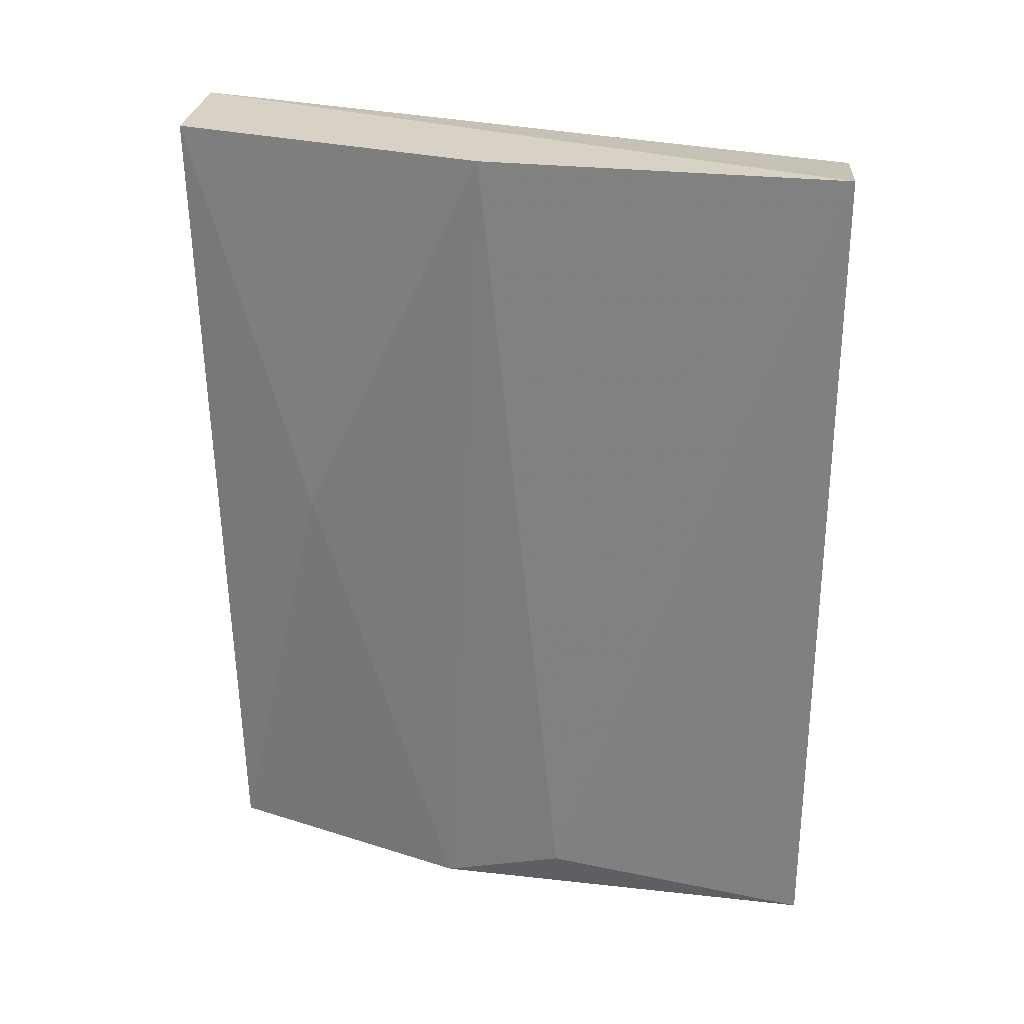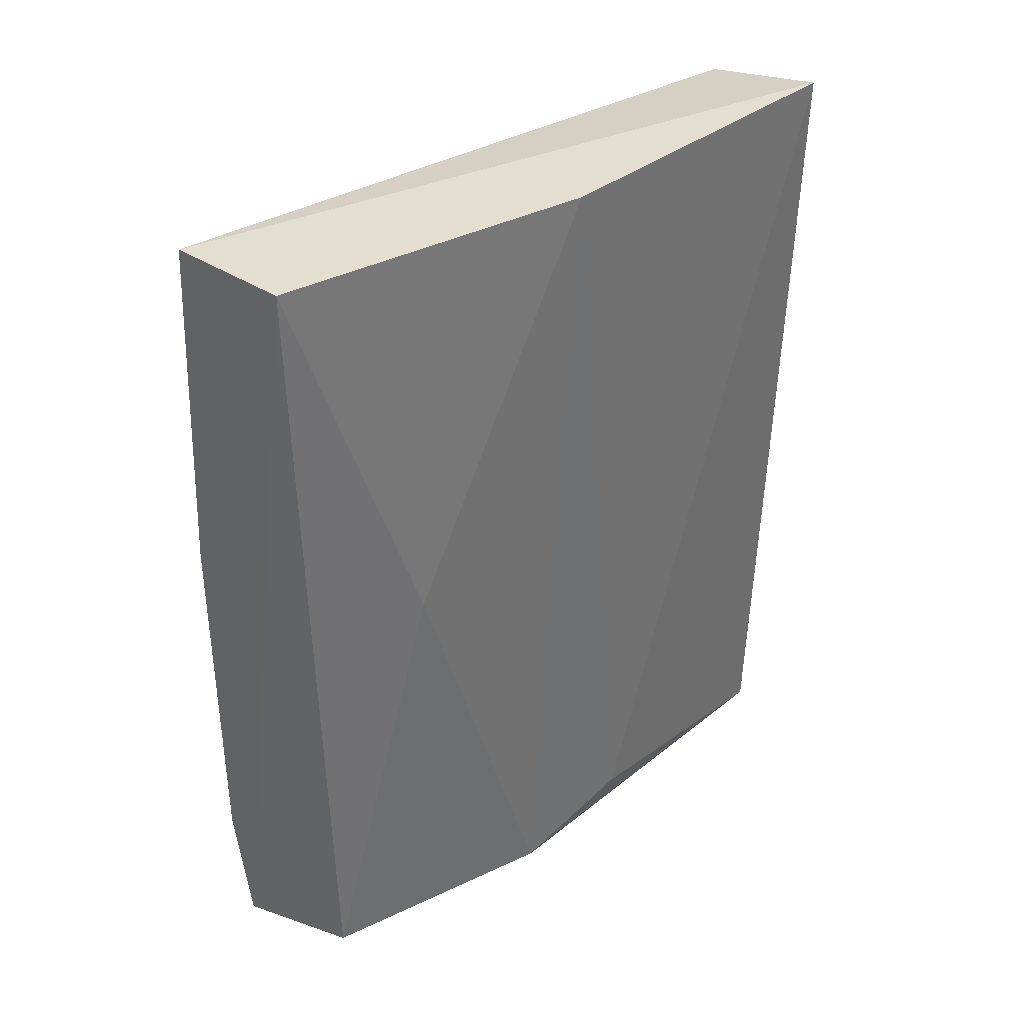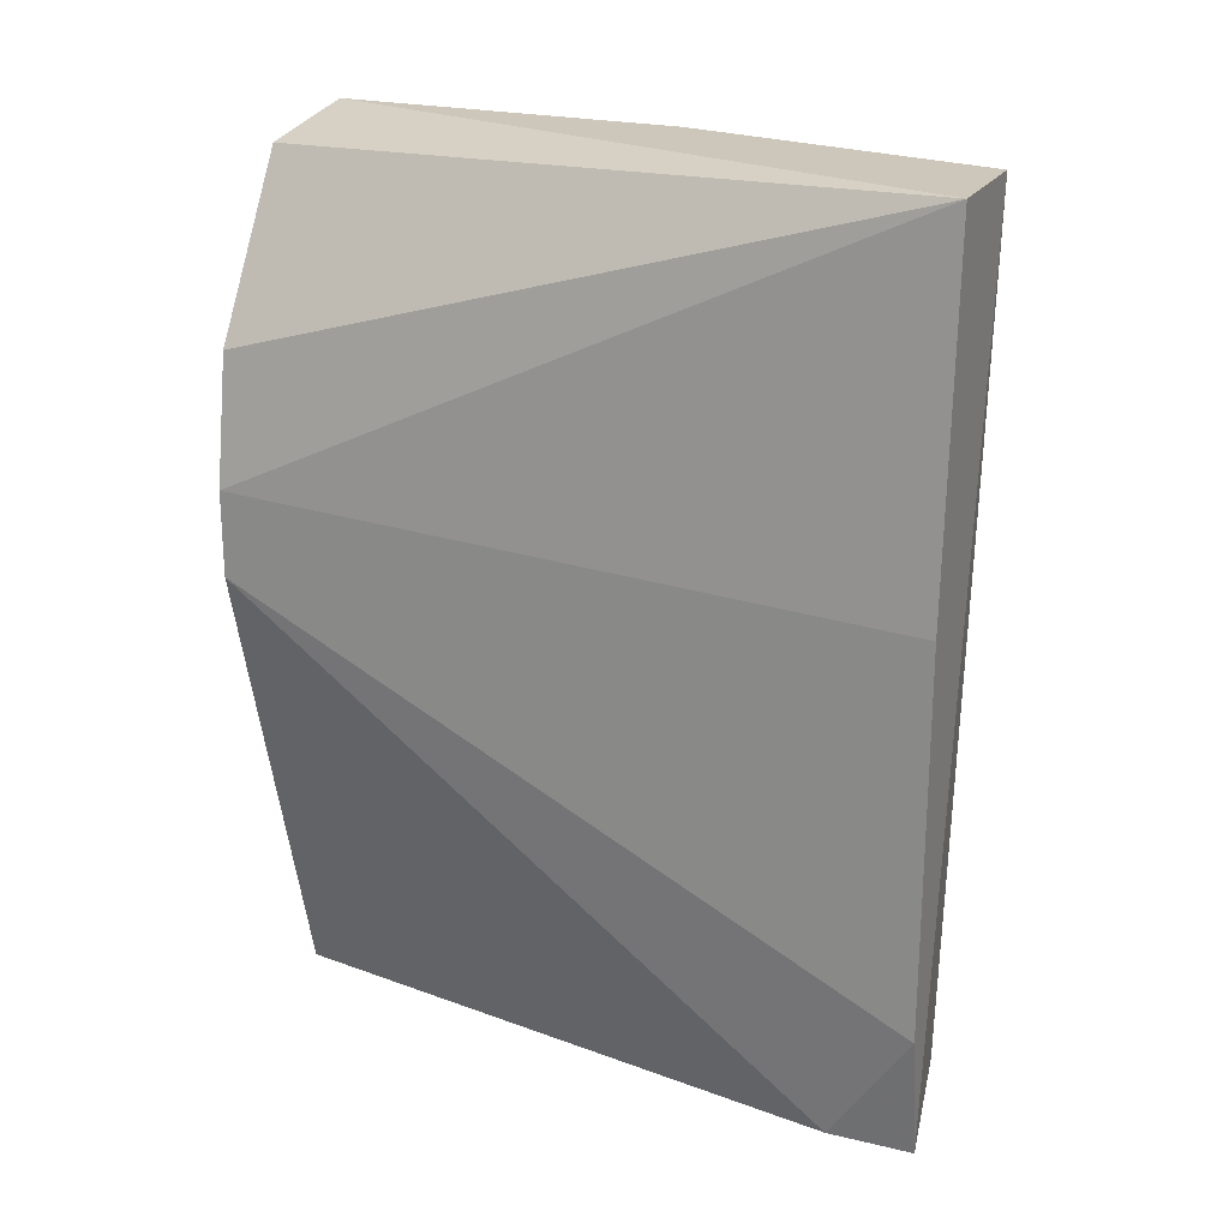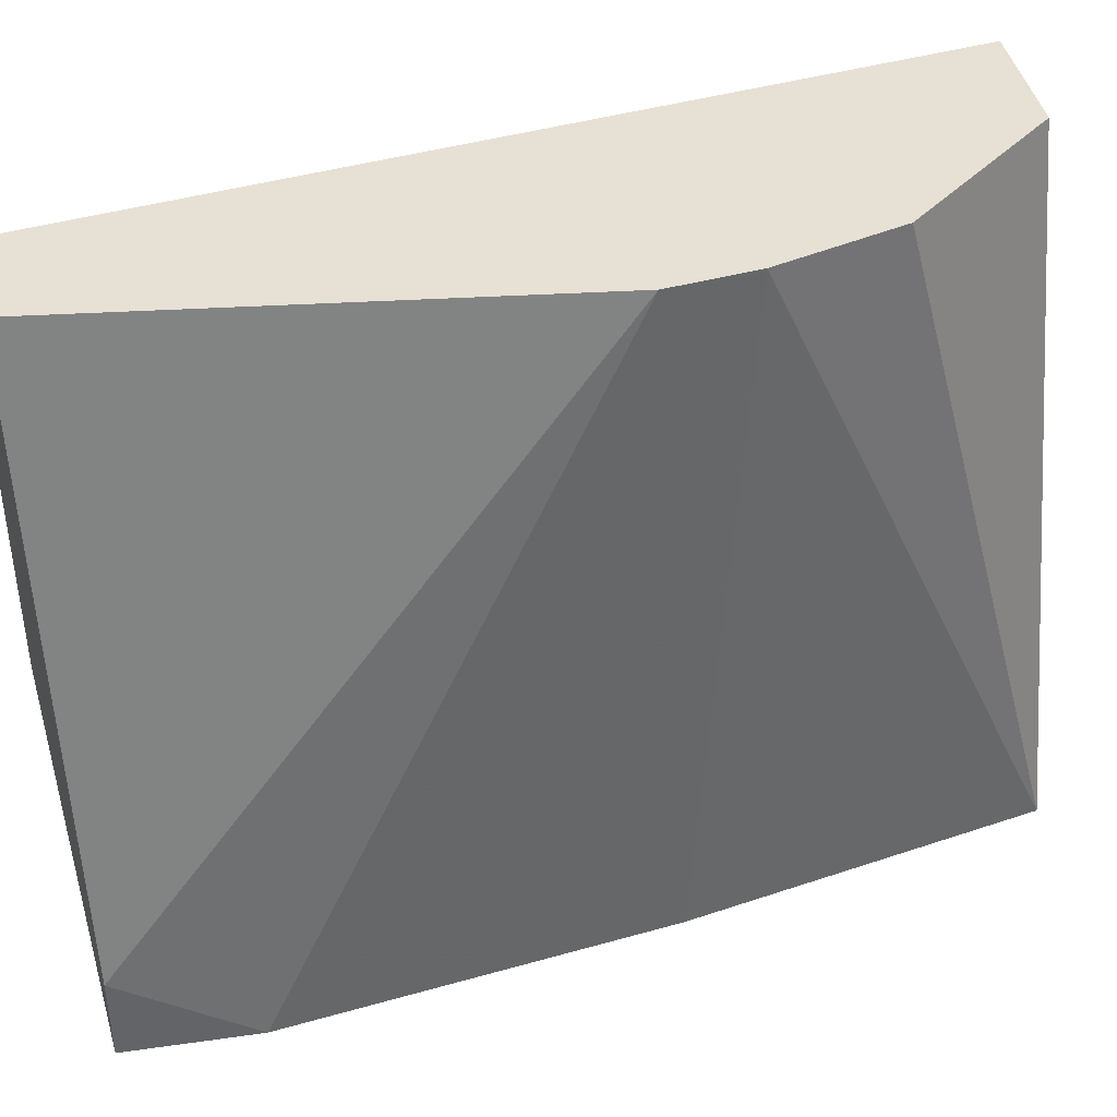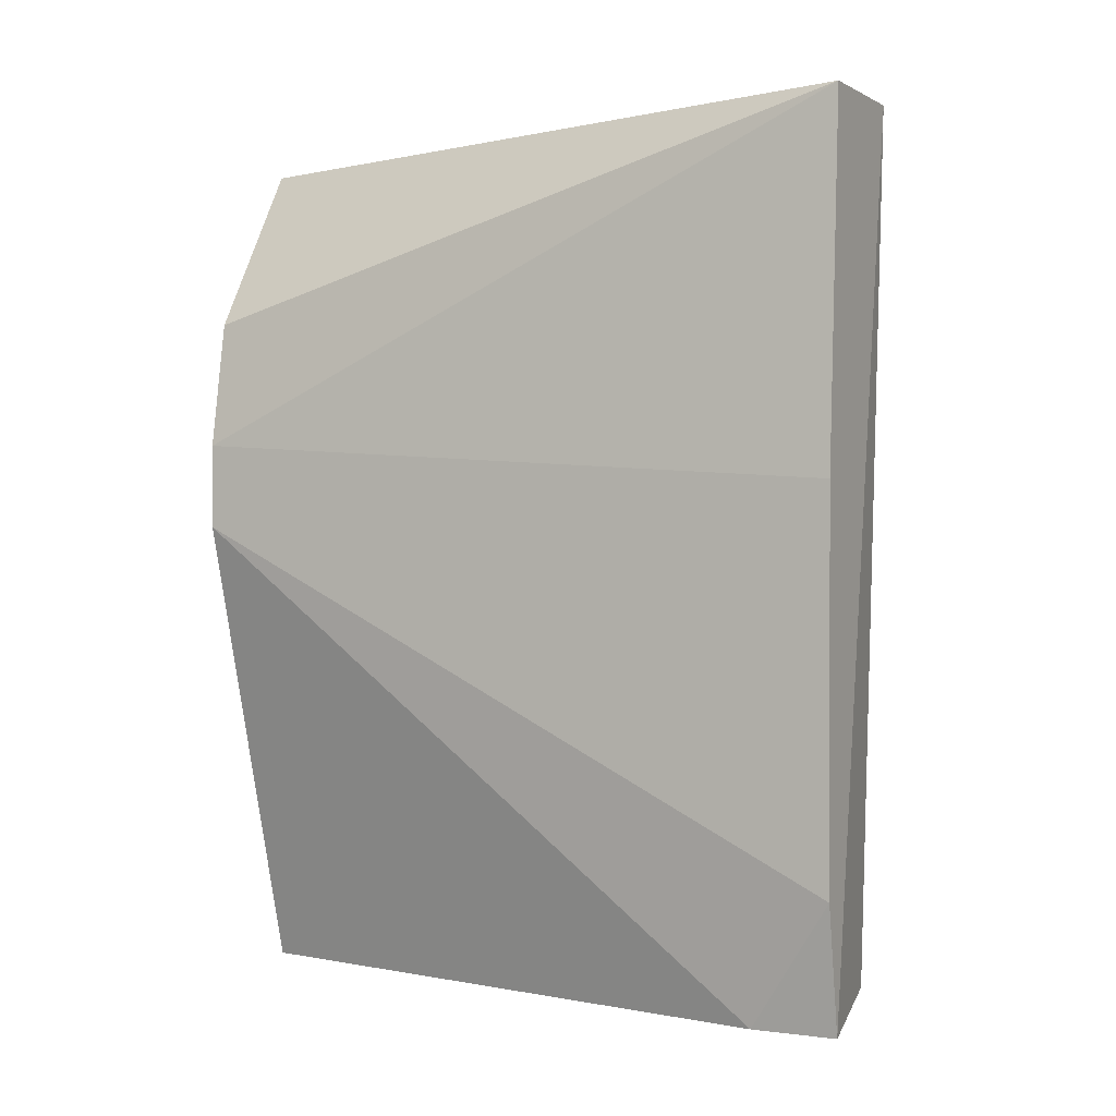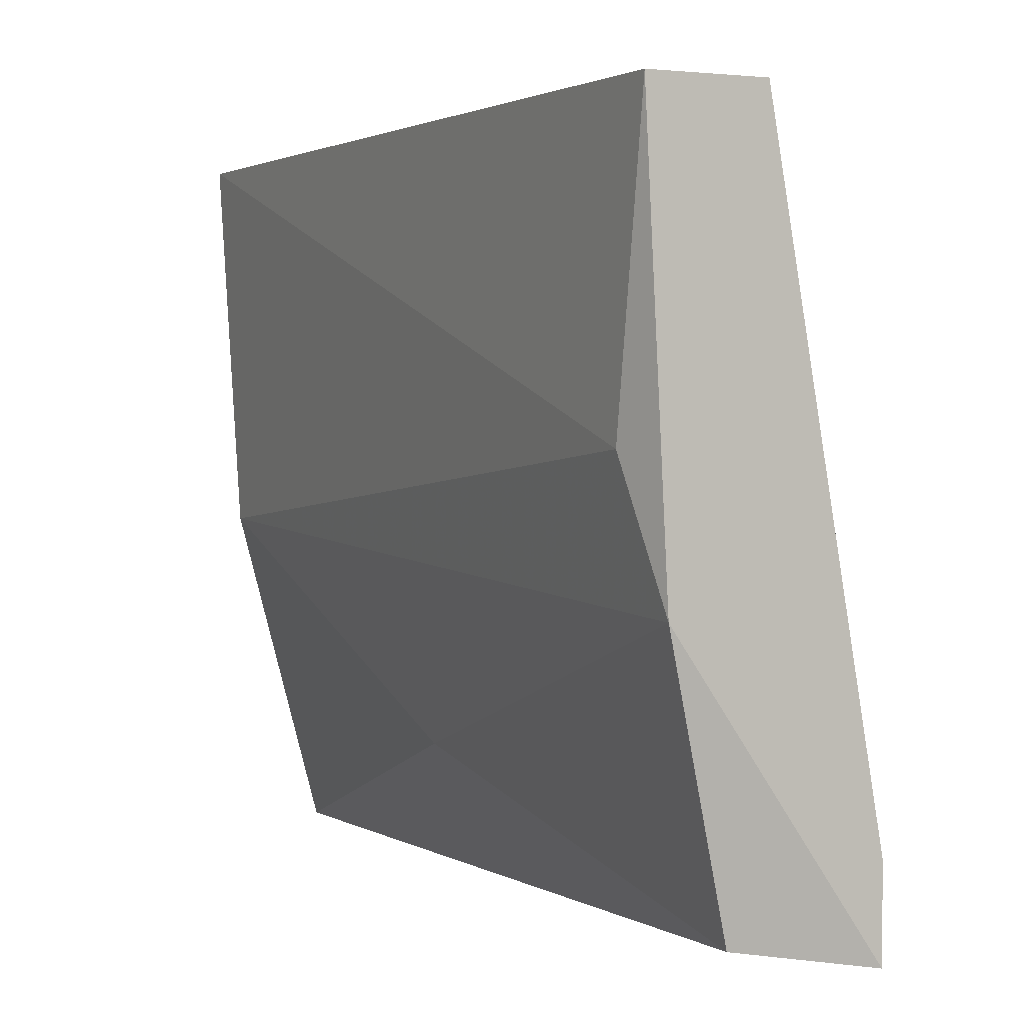
<metadata>
{"format":"obj","ext":"obj","renderer":"f3d","projection":"perspective","resolution":1024,"background":"white","views":[{"elev":27.3,"azim":96.7,"up":"+Z"},{"elev":36.5,"azim":40.8,"up":"+Z"},{"elev":21.5,"azim":-67.2,"up":"+Z"},{"elev":39.2,"azim":-109.5,"up":"+Y"},{"elev":0.6,"azim":-62.9,"up":"+Z"},{"elev":2.4,"azim":153.9,"up":"+Y"}]}
</metadata>
<code>
v 0.02 -0.02412 0.028
v 0.01512 -0.03144 0.007993
v 0.01512 -0.02949 0.007993
v 0.02 -0.01582 0.007993
v 0.01463 -0.01582 0.02068
v 0.01512 -0.03144 0.028
v 0.01805 -0.03095 0.008481
v 0.02049 -0.01582 0.028
v 0.01805 -0.03144 0.028
v 0.01756 -0.01582 0.007993
v 0.02 -0.02217 0.008969
v 0.01756 -0.01582 0.02751
v 0.01463 -0.03144 0.01092
v 0.01463 -0.01582 0.01873
v 0.01512 -0.01582 0.02361
v 0.01903 -0.02851 0.01873
v 0.01463 -0.03144 0.0197
v 0.01952 -0.02509 0.007993
f 13 5 14
f 5 6 15
f 12 5 15
f 6 12 15
f 1 9 16
f 9 7 16
f 2 4 18
f 5 13 17
f 1 16 18
f 7 2 18
f 4 11 18
f 11 1 18
f 3 13 14
f 6 5 17
f 5 10 14
f 13 6 17
f 2 6 13
f 16 7 18
f 2 3 4
f 4 5 8
f 6 1 8
f 6 2 9
f 1 6 9
f 2 7 9
f 10 3 14
f 5 4 10
f 8 1 11
f 4 8 11
f 8 5 12
f 6 8 12
f 3 2 13
f 4 3 10

</code>
